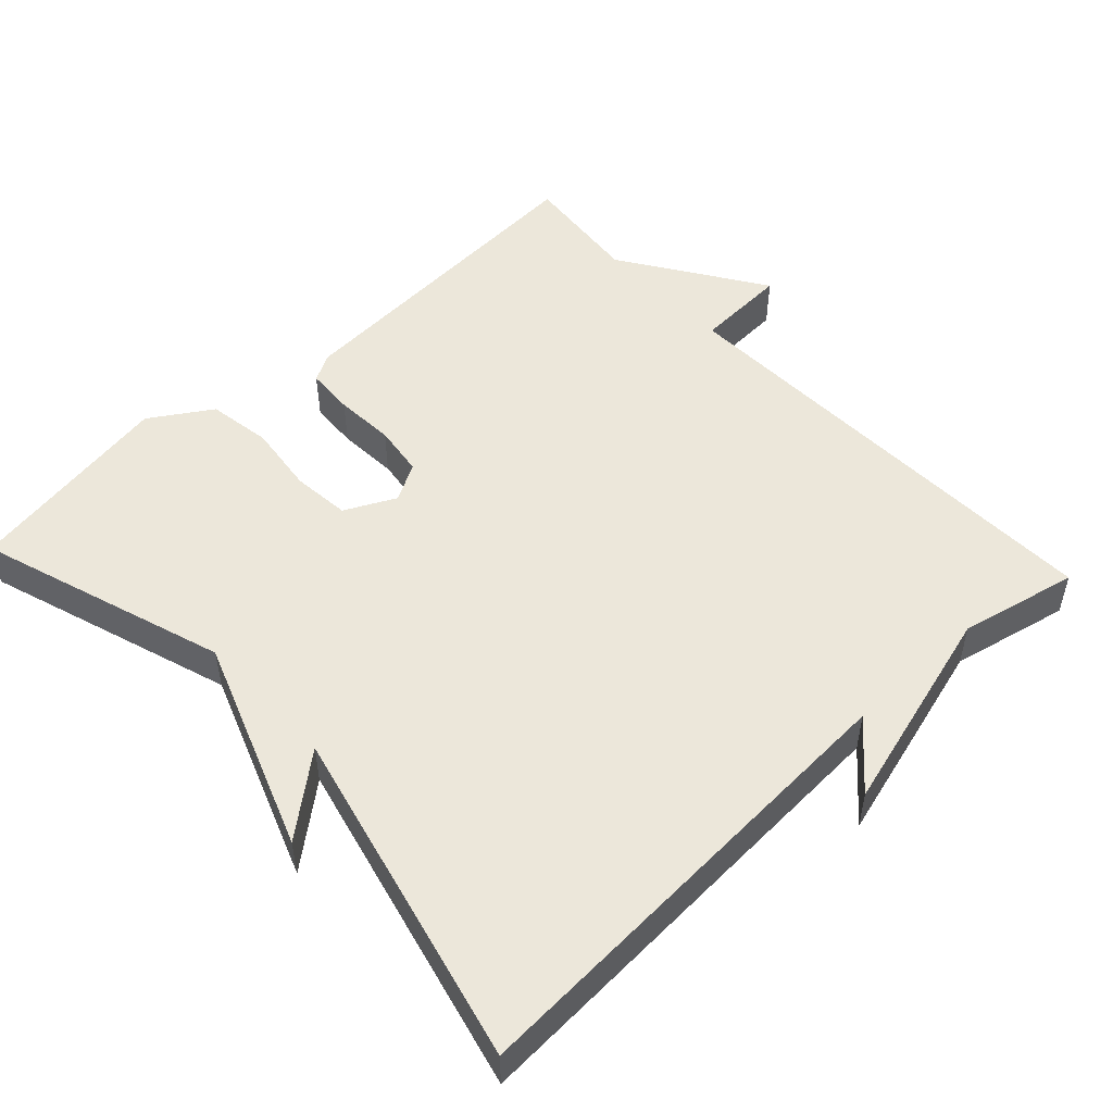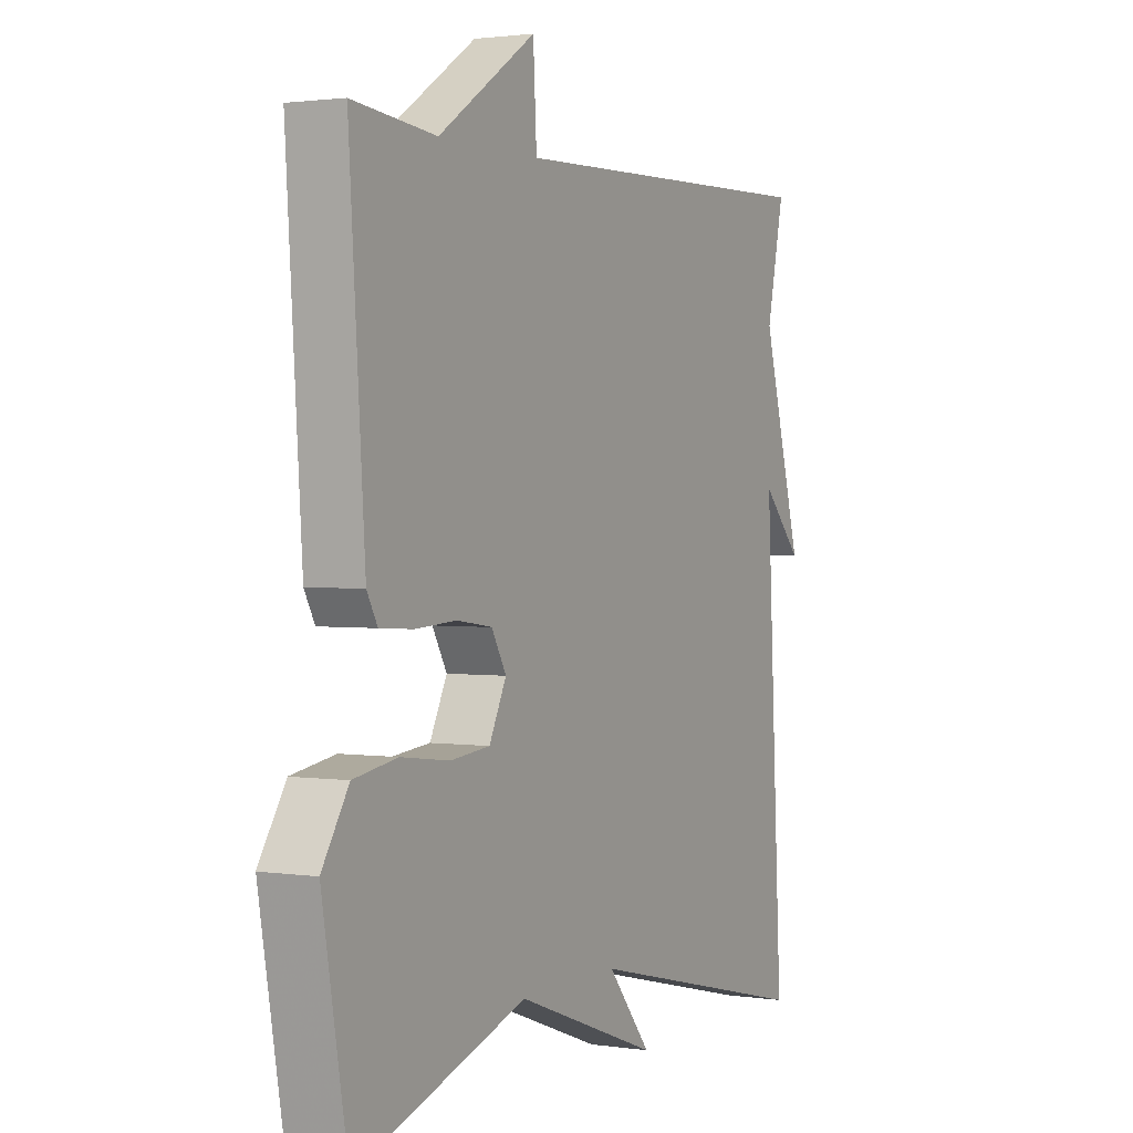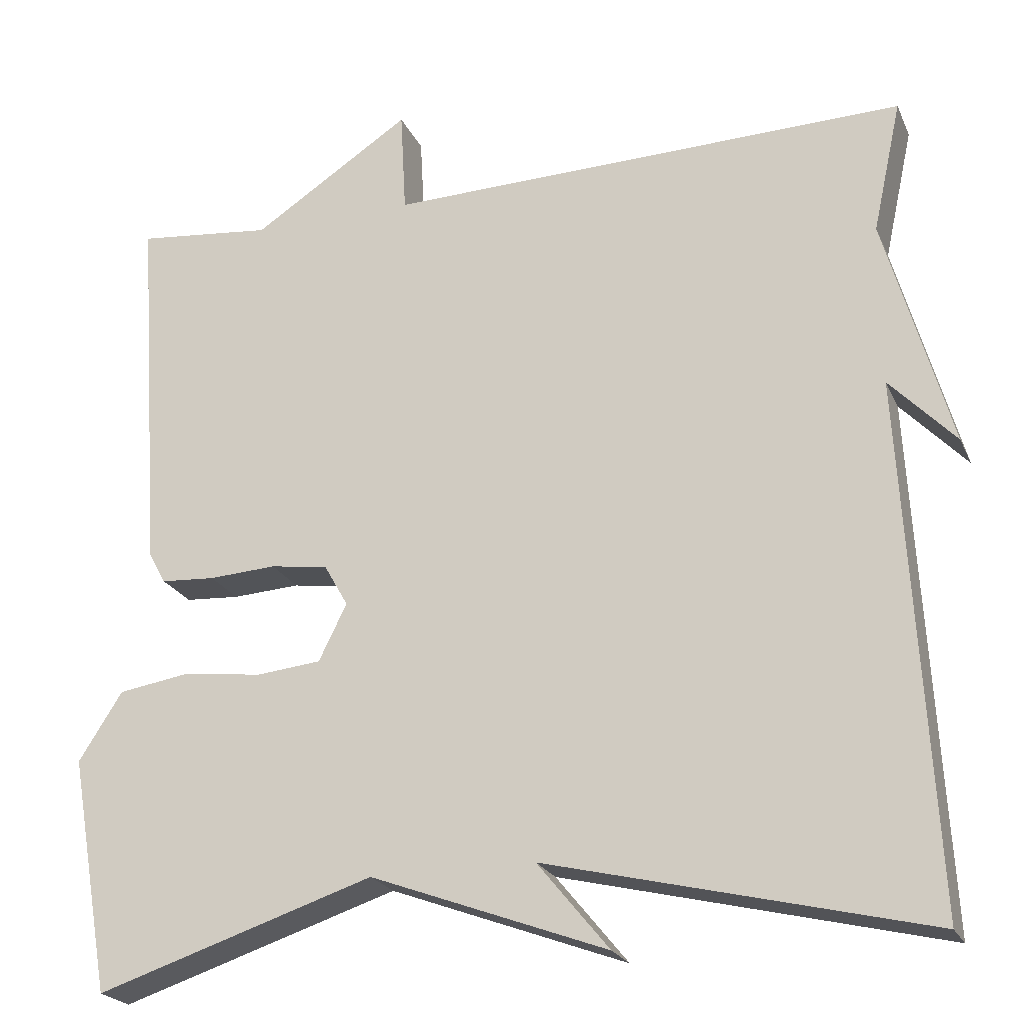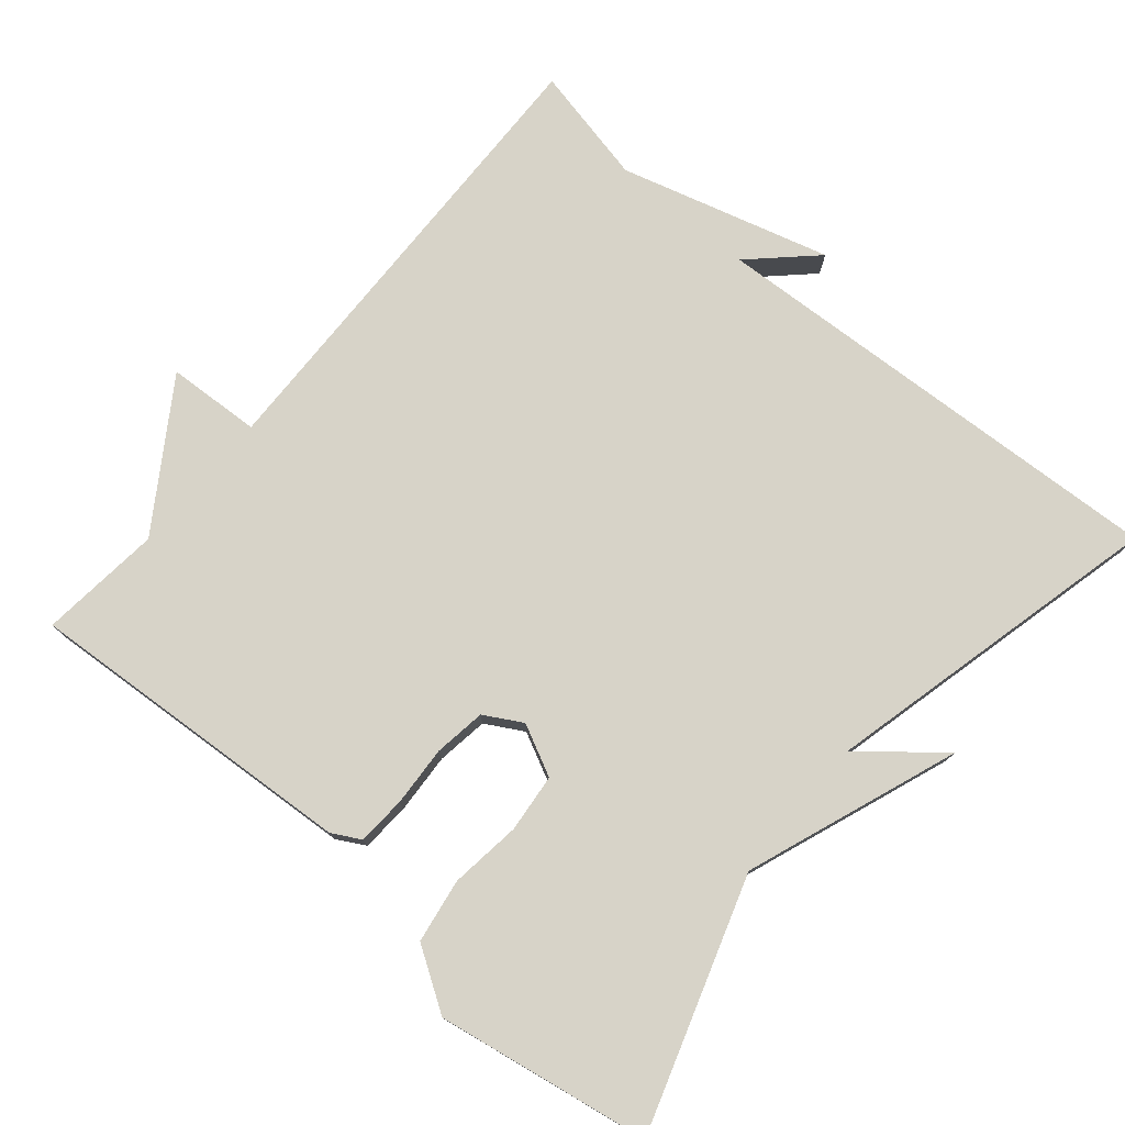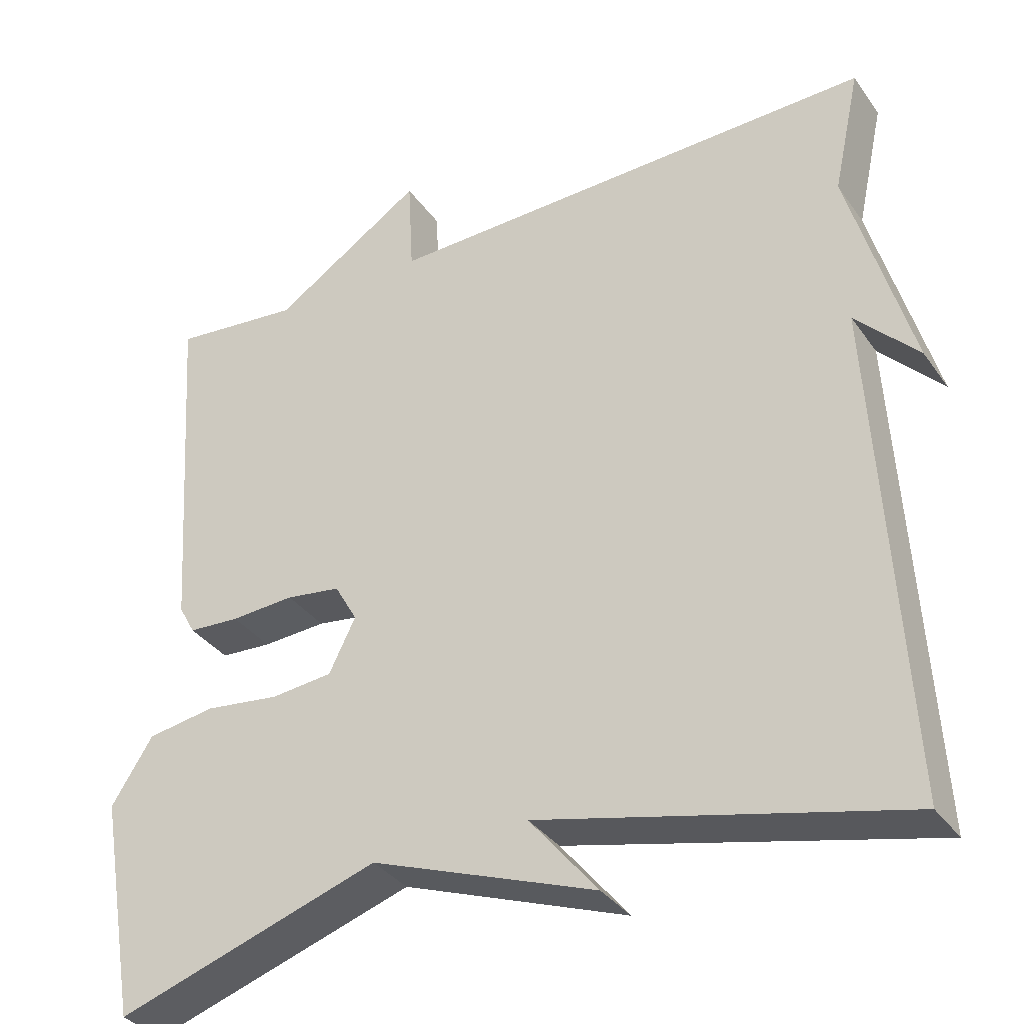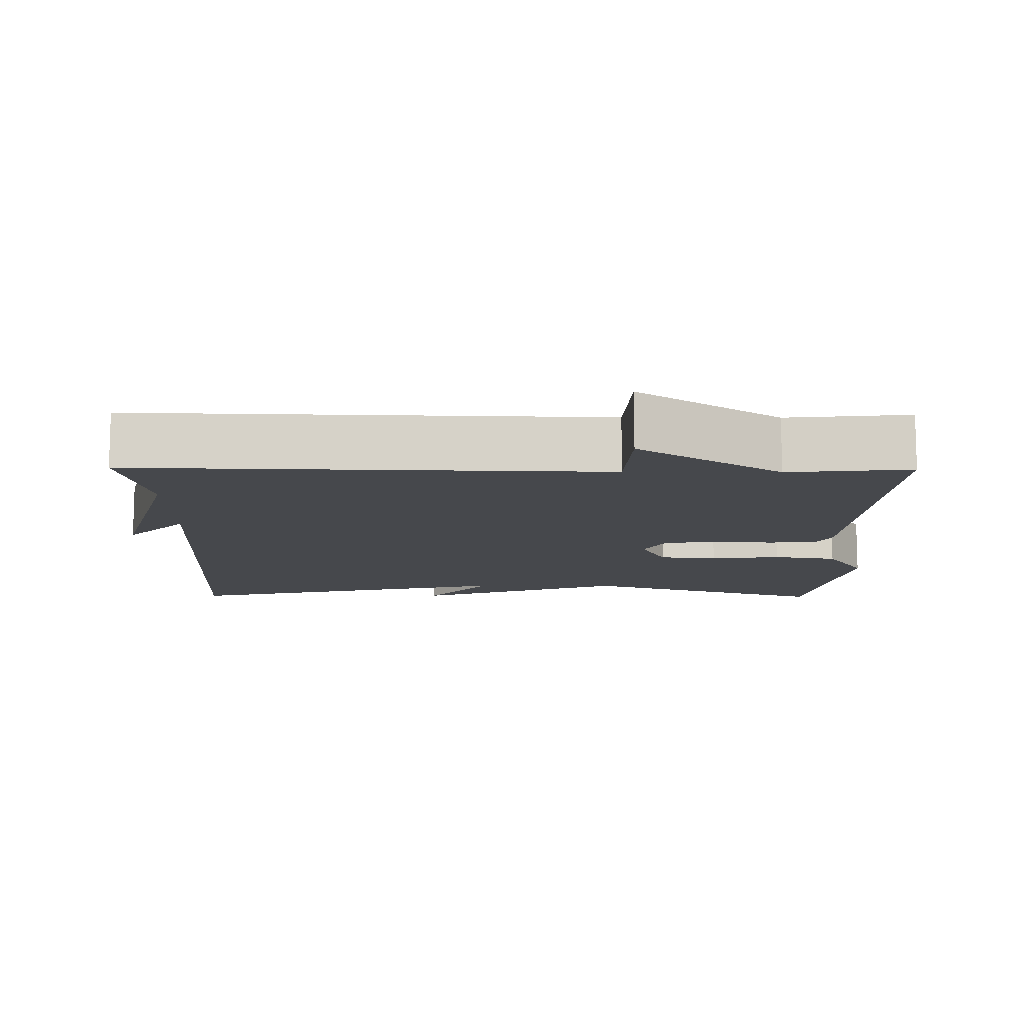
<metadata>
{"format":"obj","ext":"obj","renderer":"f3d","projection":"perspective","resolution":1024,"background":"white","views":[{"elev":50.8,"azim":-133.0,"up":"+Y"},{"elev":1.7,"azim":117.9,"up":"+Z"},{"elev":-22.4,"azim":-160.7,"up":"+Z"},{"elev":76.6,"azim":130.3,"up":"+Y"},{"elev":-34.9,"azim":-149.7,"up":"+Z"},{"elev":-11.4,"azim":-0.6,"up":"+Y"}]}
</metadata>
<code>
v 0.5 0.07 -0.5
v 0.162 0.07 -0.389
v -0.125 0.07 -0.495
v -0.038 0.07 -0.389
v -0.5 0.07 -0.5
v -0.465 0.07 0.139
v -0.545 0.07 0.055
v -0.465 0.07 0.339
v -0.5 0.07 0.5
v 0.135 0.07 0.483
v 0.142 0.07 0.61
v 0.335 0.07 0.483
v 0.5 0.07 0.5
v 0.469 0.07 0.047
v 0.448 0.07 0.009
v 0.382 0.07 0.005
v 0.3 0.07 0.01
v 0.23 0.07 0
v 0.201 0.07 -0.051
v 0.235 0.07 -0.12
v 0.314 0.07 -0.128
v 0.41 0.07 -0.116
v 0.497 0.07 -0.13
v 0.55 0.07 -0.213
v 0.5 0 -0.5
v 0.162 0 -0.389
v -0.125 0 -0.495
v -0.038 0 -0.389
v -0.5 0 -0.5
v -0.465 0 0.139
v -0.545 0 0.055
v -0.465 0 0.339
v -0.5 0 0.5
v 0.135 0 0.483
v 0.142 0 0.61
v 0.335 0 0.483
v 0.5 0 0.5
v 0.469 0 0.047
v 0.448 0 0.009
v 0.382 0 0.005
v 0.3 0 0.01
v 0.23 0 0
v 0.201 0 -0.051
v 0.235 0 -0.12
v 0.314 0 -0.128
v 0.41 0 -0.116
v 0.497 0 -0.13
v 0.55 0 -0.213
f 24 1 2
f 23 24 2
f 22 23 2
f 21 22 2
f 2 3 4
f 21 2 4
f 20 21 4
f 4 5 6
f 20 4 6
f 19 20 6
f 18 19 6
f 17 18 6
f 16 17 6
f 15 16 6
f 14 15 6
f 13 14 6
f 12 13 6
f 10 11 12
f 10 12 6
f 8 9 10
f 8 10 6
f 6 7 8
f 26 25 48
f 26 48 47
f 26 47 46
f 26 46 45
f 28 27 26
f 28 26 45
f 28 45 44
f 30 29 28
f 30 28 44
f 30 44 43
f 30 43 42
f 30 42 41
f 30 41 40
f 30 40 39
f 30 39 38
f 30 38 37
f 30 37 36
f 36 35 34
f 30 36 34
f 34 33 32
f 30 34 32
f 32 31 30
f 1 25 26 2
f 2 26 27 3
f 3 27 28 4
f 4 28 29 5
f 5 29 30 6
f 6 30 31 7
f 7 31 32 8
f 8 32 33 9
f 9 33 34 10
f 10 34 35 11
f 11 35 36 12
f 12 36 37 13
f 13 37 38 14
f 14 38 39 15
f 15 39 40 16
f 16 40 41 17
f 17 41 42 18
f 18 42 43 19
f 19 43 44 20
f 20 44 45 21
f 21 45 46 22
f 22 46 47 23
f 23 47 48 24
f 24 48 25 1

</code>
